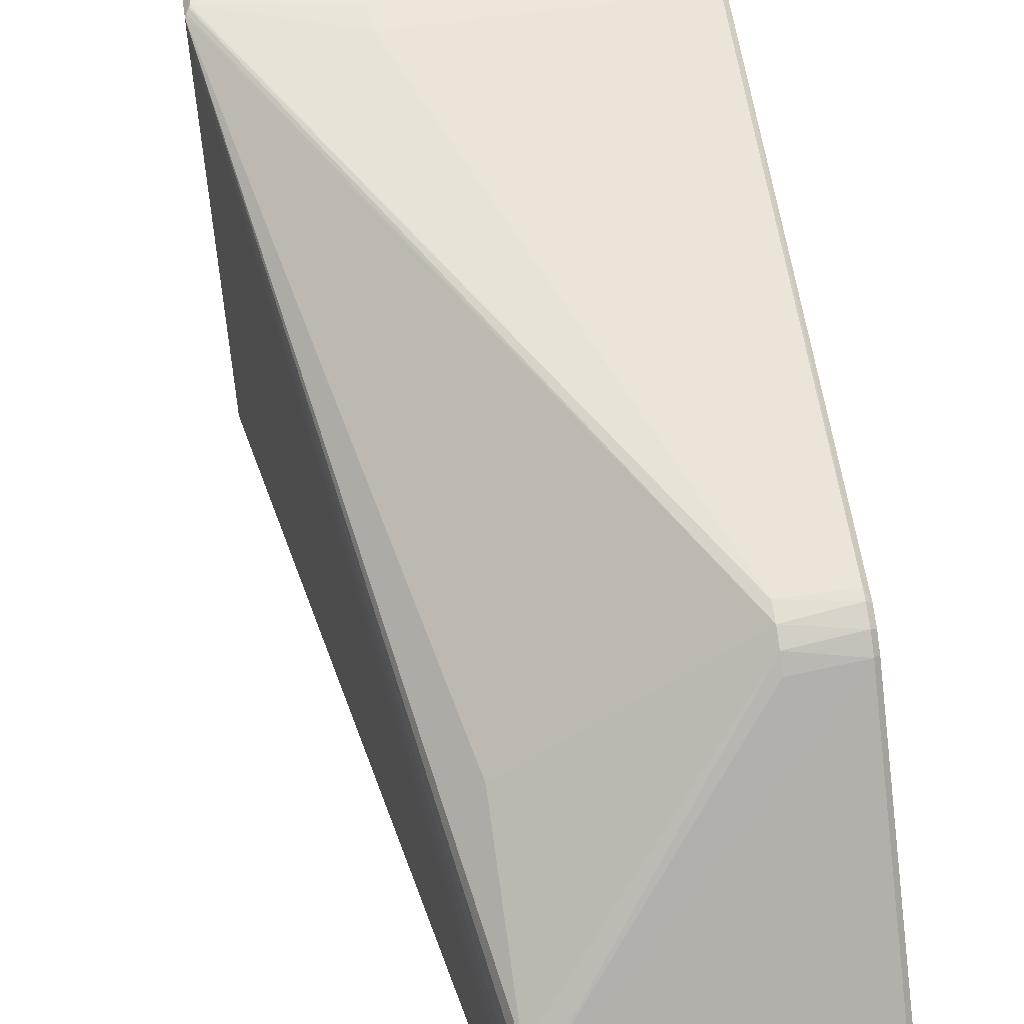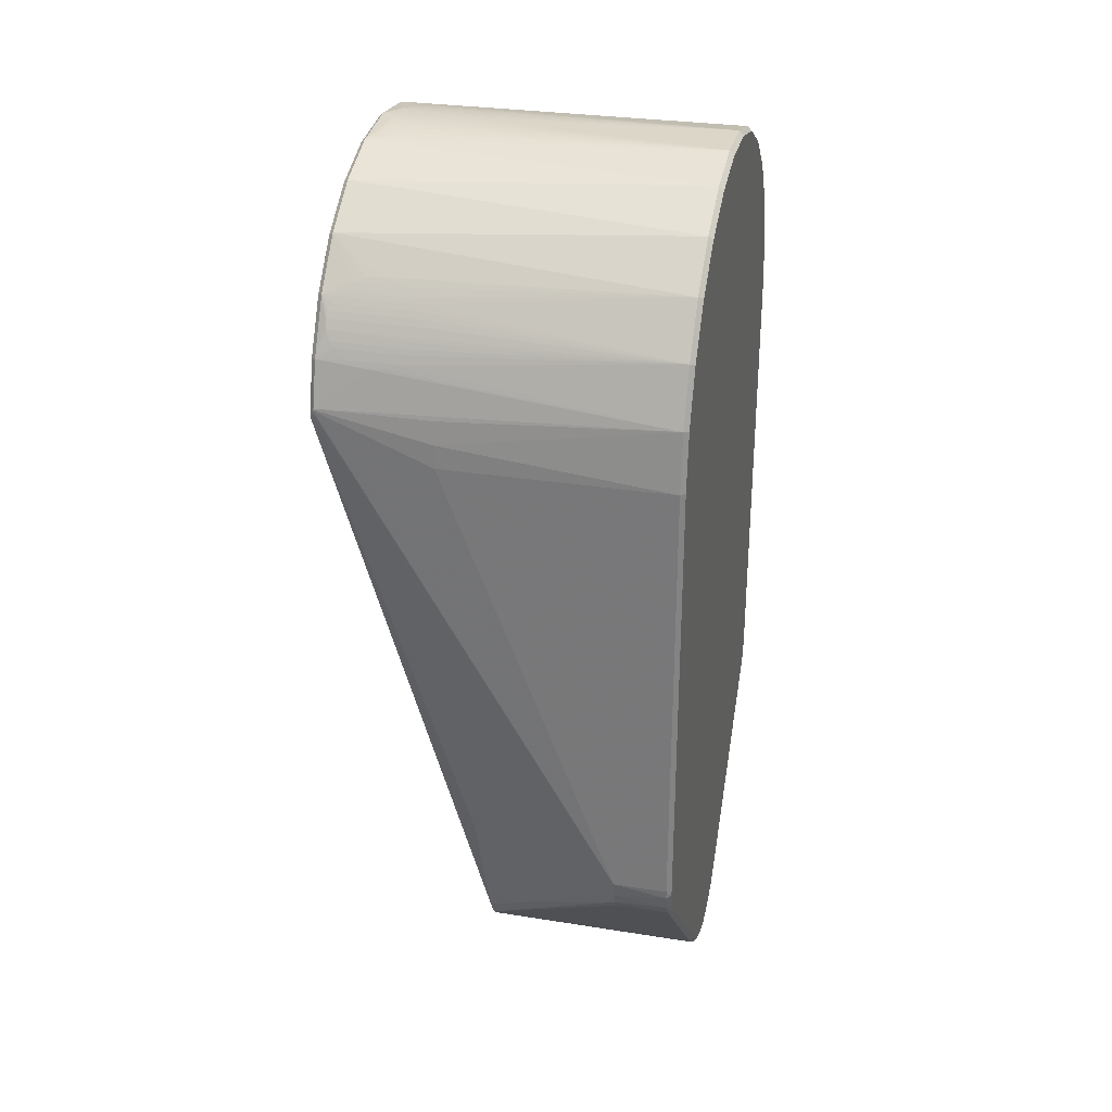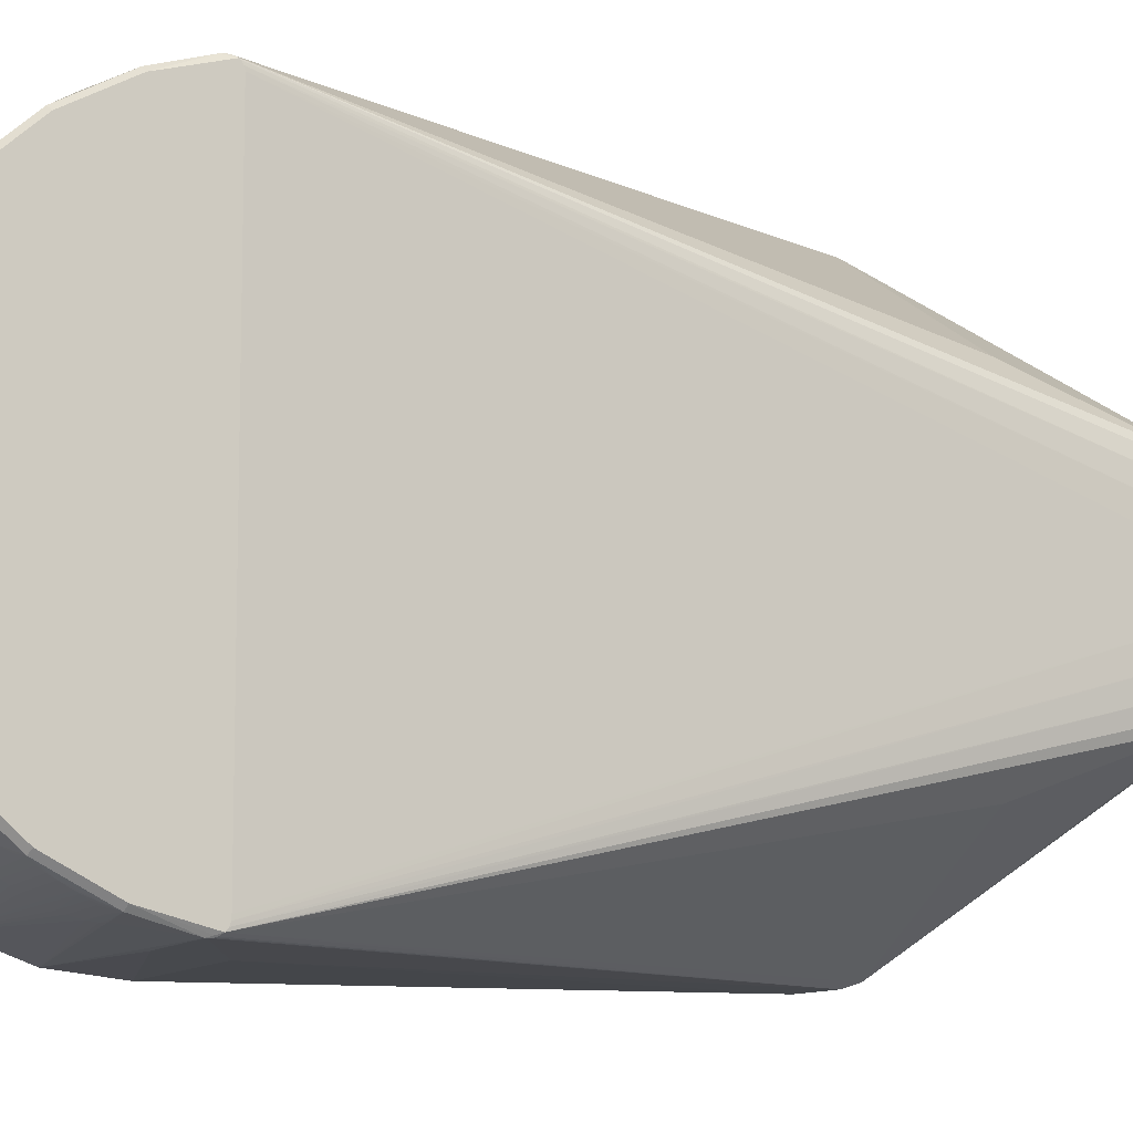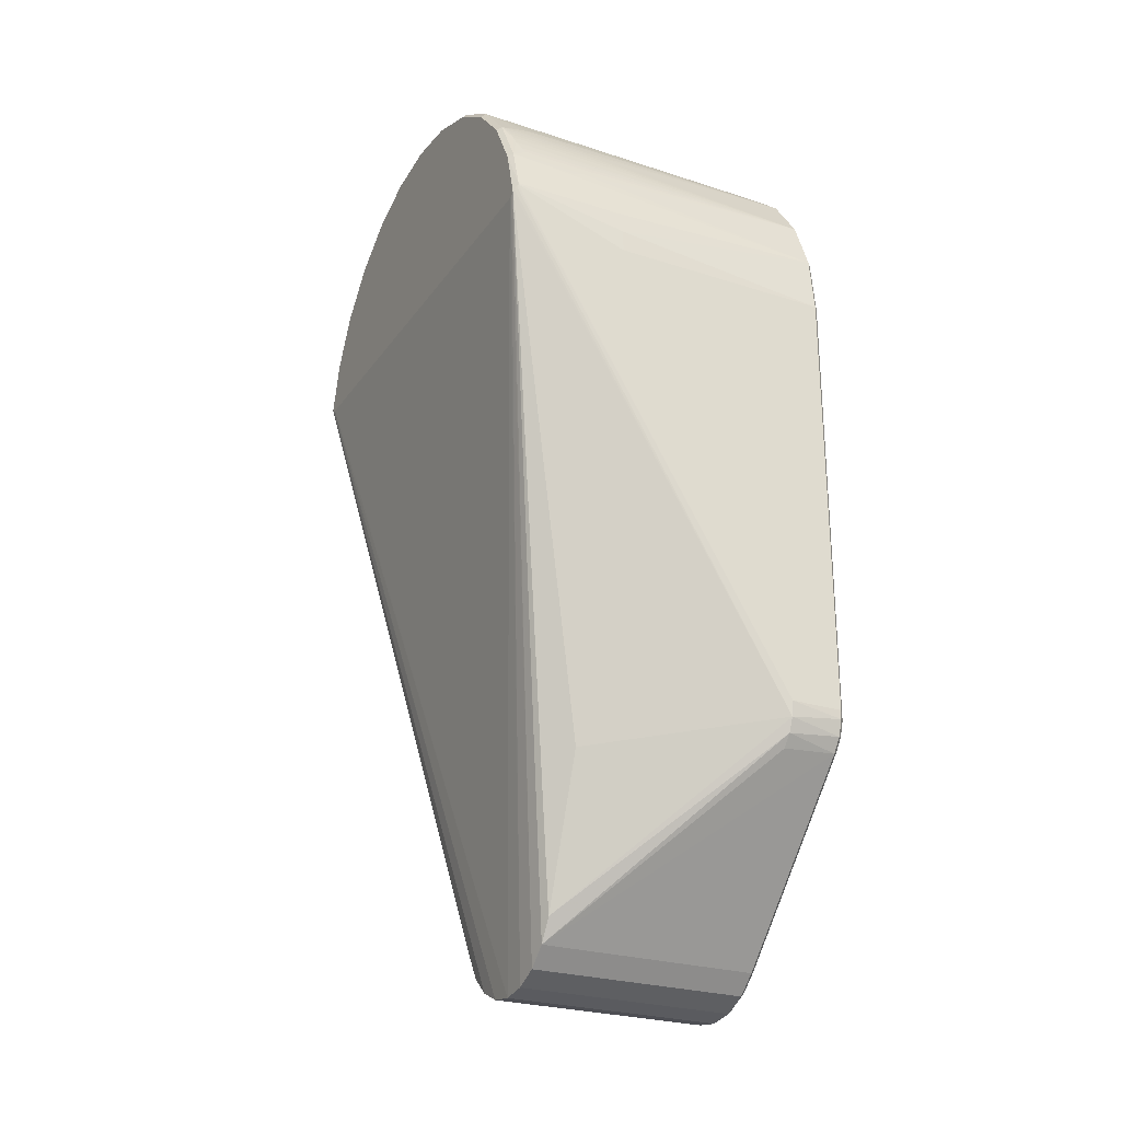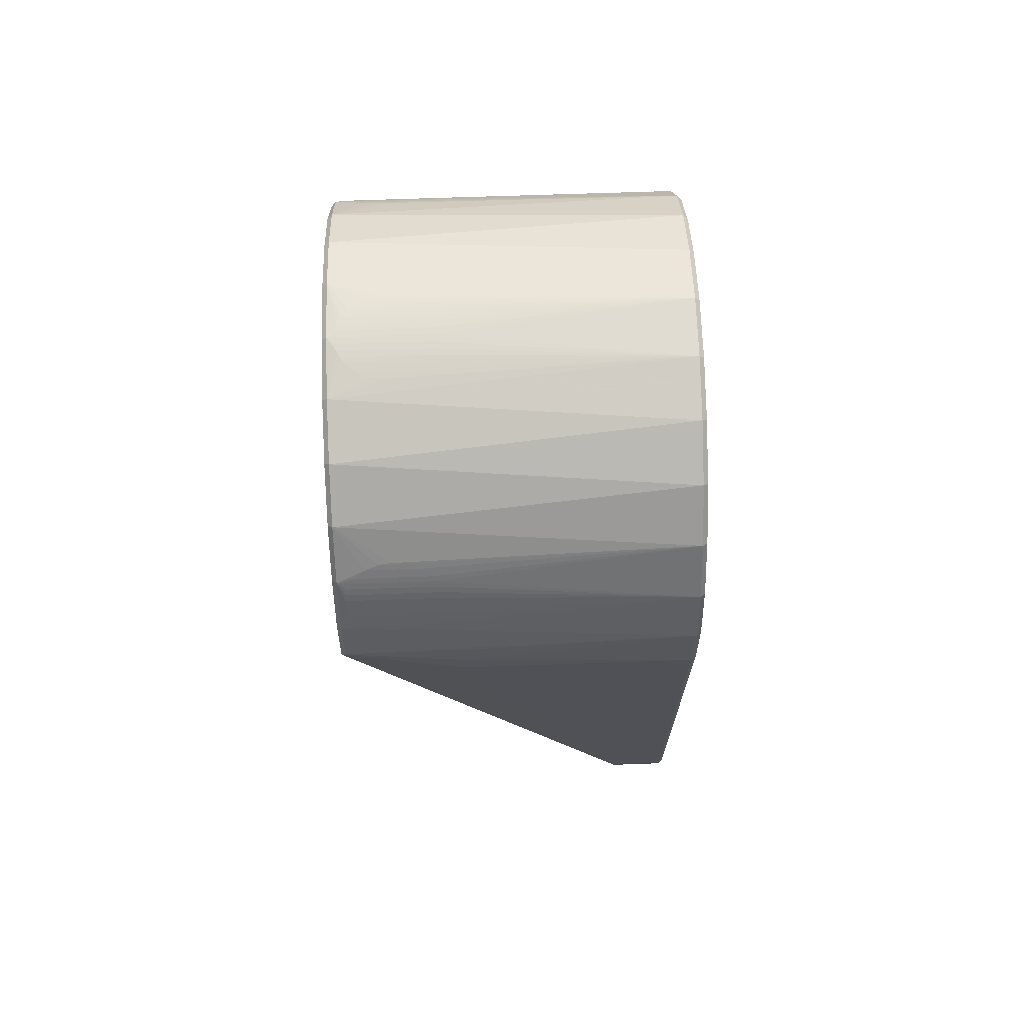
<metadata>
{"format":"obj","ext":"obj","renderer":"f3d","projection":"perspective","resolution":1024,"background":"white","views":[{"elev":59.2,"azim":171.4,"up":"+Y"},{"elev":30.0,"azim":-166.9,"up":"+Z"},{"elev":-9.8,"azim":69.2,"up":"+Y"},{"elev":-25.9,"azim":152.9,"up":"+Z"},{"elev":69.4,"azim":178.0,"up":"+Z"}]}
</metadata>
<code>
v 0.00445 -0.0106 0
v 0.00445 -0.0106 -0.01962
v 0.00445 -0.01052 -0.02024
v 0.00445 -0.01029 0.002537
v 0.00445 -0.01027 -0.02081
v 0.00445 -0.009884 -0.02129
v 0.00445 -0.009386 0.004926
v 0.00445 -0.007934 0.007029
v 0.00445 -0.006022 0.008724
v 0.00445 -0.003759 0.009911
v 0.00445 -0.002976 -0.02869
v 0.00445 -0.002139 -0.02945
v 0.00445 -0.001278 0.01052
v 0.00445 -0.001117 -0.02994
v 0.00445 0 -0.0301
v 0.00445 0.001117 -0.02994
v 0.00445 0.001278 0.01052
v 0.00445 0.002139 -0.02945
v 0.00445 0.002976 -0.02869
v 0.00445 0.003759 0.009911
v 0.00445 0.006022 0.008724
v 0.00445 0.007934 0.007029
v 0.00445 0.009386 0.004926
v 0.00445 0.009994 -0.02118
v 0.00445 0.01029 0.002537
v 0.00445 0.01037 -0.02062
v 0.00445 0.01057 -0.01998
v 0.00445 0.01058 -0.01931
v 0.00445 0.0106 0
v 0.00465 -0.0108 0
v 0.00465 -0.0108 -0.01962
v 0.00465 -0.01075 -0.02001
v 0.00465 -0.01071 -0.02029
v 0.00465 -0.01049 0.002585
v 0.00465 -0.01044 -0.02091
v 0.00465 -0.01013 -0.0213
v 0.00465 -0.01002 -0.02144
v 0.00465 -0.009563 0.005019
v 0.00465 -0.008084 0.007162
v 0.00465 -0.006135 0.008888
v 0.00465 -0.00383 0.0101
v 0.00465 -0.00313 -0.02882
v 0.00465 -0.00225 -0.02962
v 0.00465 -0.001302 0.01072
v 0.00465 -0.001175 -0.03013
v 0.00465 0 -0.0303
v 0.00465 0.001175 -0.03013
v 0.00465 0.001302 0.01072
v 0.00465 0.00225 -0.02962
v 0.00465 0.00313 -0.02882
v 0.00465 0.00383 0.0101
v 0.00465 0.006135 0.008888
v 0.00465 0.008084 0.007162
v 0.00465 0.009563 0.005019
v 0.00465 0.01014 -0.02131
v 0.00465 0.01042 -0.0209
v 0.00465 0.01049 0.002585
v 0.00465 0.01055 -0.02071
v 0.00465 0.01068 -0.02028
v 0.00465 0.01077 -0.02001
v 0.00465 0.0108 -0.01962
v 0.00465 0.0108 0
v 0.007 -0.01078 -0.01928
v 0.007 -0.01077 -0.02001
v 0.007 -0.01055 -0.02071
v 0.007 -0.01014 -0.02131
v 0.007 0.01002 -0.02144
v 0.007 0.01044 -0.02091
v 0.007 0.01071 -0.02029
v 0.007 0.0108 -0.01962
v 0.01455 -0.0108 0
v 0.01455 -0.01061 0.002007
v 0.01455 -0.006155 -0.02137
v 0.01455 -0.003741 -0.0278
v 0.01455 -0.00313 -0.02882
v 0.01455 -0.00225 -0.02962
v 0.01455 -0.001175 -0.03013
v 0.01455 0 -0.0303
v 0.01455 0.001175 -0.03013
v 0.01455 0.00225 -0.02962
v 0.01455 0.00313 -0.02882
v 0.01455 0.003741 -0.0278
v 0.01455 0.006155 -0.02137
v 0.01455 0.01061 0.002007
v 0.01455 0.01075 0.001008
v 0.01455 0.0108 0
v 0.01525 -0.009353 0.0054
v 0.01525 0 0.0108
v 0.01525 0.009353 0.0054
v 0.01528 -0.009194 0.005667
v 0.01528 0.0003114 0.0108
v 0.01528 -0.0003126 0.0108
v 0.01528 0.009193 0.005669
v 0.01536 -0.009032 0.005922
v 0.01536 -0.0006127 0.01078
v 0.01536 0.0006127 0.01078
v 0.01536 0.009032 0.005922
v 0.01536 0.009644 0.004861
v 0.0155 -0.008876 0.006153
v 0.0155 0.0008904 0.01076
v 0.0155 0.009767 0.004611
v 0.0155 -0.009767 0.00461
v 0.0155 -0.0008906 0.01076
v 0.0155 0.008876 0.006153
v 0.01568 -0.009871 0.004383
v 0.01568 -0.008731 0.006357
v 0.01568 -0.00114 0.01074
v 0.01568 0.008731 0.006357
v 0.01568 0.009871 0.004383
v 0.01584 0.001302 0.01072
v 0.01614 -0.01002 0.004021
v 0.01614 -0.008494 0.006671
v 0.01614 -0.00153 0.01069
v 0.01614 0.00153 0.01069
v 0.01614 0.008494 0.006671
v 0.01614 0.01002 0.004021
v 0.01668 -0.01011 0.0038
v 0.01668 -0.008345 0.006855
v 0.01668 -0.001764 0.01066
v 0.01668 0.001764 0.01066
v 0.01668 0.008345 0.006855
v 0.01668 0.01011 0.0038
v 0.01725 -0.01014 0.003726
v 0.01725 -0.008295 0.006916
v 0.01725 -0.001842 0.01064
v 0.01725 0.001842 0.01064
v 0.01725 0.008295 0.006916
v 0.01725 0.01014 0.003726
v 0.01782 -0.01011 0.0038
v 0.01782 -0.008345 0.006855
v 0.01782 -0.001764 0.01066
v 0.01782 0.001764 0.01066
v 0.01782 0.008345 0.006855
v 0.01782 0.01011 0.0038
v 0.01836 -0.01002 0.004021
v 0.01836 -0.008494 0.006671
v 0.01836 -0.00153 0.01069
v 0.01836 0.00153 0.01069
v 0.01836 0.008494 0.006671
v 0.01836 0.01002 0.004021
v 0.01863 0.001302 0.01072
v 0.01866 -0.001302 0.01072
v 0.0188 -0.001128 0.01074
v 0.01882 -0.009871 0.004383
v 0.01882 -0.008731 0.006357
v 0.01882 0.00114 0.01074
v 0.01882 0.008731 0.006357
v 0.01882 0.009871 0.004383
v 0.019 -0.008876 0.006153
v 0.019 0.0008906 0.01076
v 0.019 0.009767 0.00461
v 0.019 -0.009767 0.004611
v 0.019 -0.0008904 0.01076
v 0.019 0.008876 0.006153
v 0.01912 0.00964 0.004865
v 0.01914 -0.009644 0.004861
v 0.01914 -0.009032 0.005922
v 0.01914 -0.0006127 0.01078
v 0.01914 0.0006127 0.01078
v 0.01914 0.009032 0.005922
v 0.01919 -0.009563 0.005019
v 0.01919 0.009563 0.005019
v 0.01922 -0.009193 0.005669
v 0.01922 0.0003126 0.0108
v 0.01922 -0.0003114 0.0108
v 0.01922 0.009194 0.005667
v 0.01925 -0.009353 0.0054
v 0.01925 0.009353 0.0054
v 0.01955 -0.01061 0.002007
v 0.01955 -0.01006 0.00392
v 0.01955 -0.009495 0.004983
v 0.01955 -0.008844 0.006199
v 0.01955 -0.008026 0.00711
v 0.01955 -0.007118 0.008122
v 0.01955 -0.006091 0.008824
v 0.01955 -0.004985 0.009581
v 0.01955 -0.003802 0.01003
v 0.01955 -0.002566 0.01049
v 0.01955 -0.001293 0.01064
v 0.01955 0 0.0108
v 0.01955 0.001293 0.01064
v 0.01955 0.002566 0.01049
v 0.01955 0.003802 0.01003
v 0.01955 0.004985 0.009581
v 0.01955 0.006091 0.008824
v 0.01955 0.007118 0.008122
v 0.01955 0.008026 0.00711
v 0.01955 0.008844 0.006199
v 0.01955 0.009495 0.004983
v 0.01955 0.01006 0.00392
v 0.01955 0.01061 0.002007
v 0.01955 0.01062 0.001961
v 0.01956 -0.01062 0.001929
v 0.01956 0.01062 0.001914
v 0.01957 -0.01062 0.001852
v 0.01958 0.01062 0.00184
v 0.0196 -0.0106 0.001773
v 0.0196 0.0106 0.00177
v 0.01964 -0.01057 0.001702
v 0.01965 -0.01055 0.001789
v 0.01965 0.01055 0.001741
v 0.01969 0.01054 0.001637
v 0.01975 -0.01049 0.001574
v 0.01975 -0.01048 0.00157
v 0.01975 -0.01036 0.001477
v 0.01975 -0.01022 0.001424
v 0.01975 -0.01006 0.001418
v 0.01975 -0.009877 0.003848
v 0.01975 -0.00868 0.006084
v 0.01975 -0.006986 0.007972
v 0.01975 -0.004892 0.009404
v 0.01975 -0.002518 0.0103
v 0.01975 0 0.0106
v 0.01975 0.002518 0.0103
v 0.01975 0.004892 0.009404
v 0.01975 0.006986 0.007972
v 0.01975 0.00868 0.006084
v 0.01975 0.009877 0.003848
v 0.01975 0.01017 0.001417
v 0.01975 0.01031 0.001453
v 0.01975 0.01044 0.001529
v 0.01975 0.01048 0.00157
f 204 65 73
f 64 65 204
f 74 73 65
f 204 73 74
f 30 34 1
f 65 64 33
f 85 86 62
f 27 28 61
f 62 61 29
f 61 28 29
f 206 78 207
f 71 30 31
f 71 64 193
f 193 30 71
f 39 8 38
f 209 210 174
f 179 213 180
f 213 179 212
f 212 179 178
f 48 100 146
f 182 126 132
f 48 126 182
f 46 45 14
f 75 74 65
f 75 76 204
f 204 74 75
f 43 14 45
f 1 34 4
f 34 38 4
f 62 29 57
f 57 85 62
f 57 84 85
f 78 206 77
f 207 78 219
f 78 79 219
f 204 76 205
f 76 77 205
f 205 77 206
f 63 64 71
f 71 31 63
f 63 31 64
f 32 33 64
f 64 31 32
f 3 33 32
f 3 32 2
f 2 32 31
f 199 64 204
f 34 30 72
f 30 193 72
f 124 174 39
f 39 38 99
f 174 136 173
f 173 209 174
f 44 41 178
f 39 174 40
f 40 176 41
f 41 44 10
f 10 40 41
f 96 100 48
f 120 126 48
f 132 126 120
f 114 120 48
f 85 84 191
f 84 57 191
f 214 215 184
f 100 96 159
f 138 182 132
f 46 14 15
f 42 75 66
f 66 75 65
f 14 43 12
f 12 43 42
f 12 42 11
f 37 6 11
f 11 42 37
f 42 66 37
f 65 33 35
f 35 66 65
f 7 38 8
f 7 4 38
f 184 52 51
f 48 182 51
f 21 52 53
f 53 52 186
f 220 219 79
f 68 58 69
f 203 199 204
f 195 193 64
f 118 124 39
f 130 136 174
f 174 124 130
f 124 118 130
f 39 99 106
f 94 99 38
f 38 90 94
f 34 72 169
f 169 72 193
f 99 94 157
f 212 176 211
f 174 210 211
f 177 212 178
f 177 176 212
f 178 41 177
f 41 176 177
f 13 10 44
f 40 10 9
f 9 8 39
f 39 40 9
f 48 44 88
f 86 85 194
f 194 70 86
f 187 186 217
f 213 214 181
f 180 213 181
f 181 214 182
f 181 159 180
f 182 159 181
f 183 214 184
f 182 214 183
f 184 51 183
f 183 51 182
f 150 182 146
f 150 159 182
f 150 146 100
f 100 159 150
f 146 182 141
f 182 138 141
f 5 33 3
f 5 35 33
f 20 17 48
f 48 51 20
f 20 51 52
f 52 21 20
f 127 186 133
f 53 186 127
f 185 52 184
f 185 186 52
f 184 215 185
f 215 186 185
f 25 57 29
f 22 21 53
f 54 109 116
f 116 57 54
f 54 25 23
f 57 25 54
f 23 22 54
f 54 22 53
f 16 47 46
f 46 15 16
f 49 16 18
f 47 16 49
f 26 55 24
f 26 58 56
f 56 55 26
f 56 58 68
f 68 55 56
f 67 68 81
f 81 55 67
f 67 55 68
f 60 27 61
f 61 70 60
f 70 69 60
f 81 68 82
f 68 69 82
f 82 69 83
f 123 117 34
f 129 117 123
f 34 169 123
f 64 199 197
f 197 195 64
f 39 106 112
f 112 118 39
f 87 90 38
f 204 208 200
f 208 169 200
f 200 169 193
f 193 195 200
f 195 197 200
f 200 203 204
f 199 203 200
f 200 197 199
f 170 169 208
f 170 208 209
f 209 171 170
f 170 117 129
f 129 123 170
f 170 123 169
f 163 94 90
f 163 157 94
f 125 44 178
f 174 211 175
f 175 211 176
f 175 40 174
f 176 40 175
f 180 159 164
f 164 159 96
f 128 191 57
f 85 191 192
f 192 194 85
f 198 69 70
f 133 186 139
f 139 186 187
f 216 186 215
f 216 217 186
f 110 141 138
f 48 146 110
f 146 141 110
f 36 5 6
f 6 37 36
f 35 5 36
f 36 37 66
f 66 35 36
f 50 49 18
f 50 55 81
f 80 81 221
f 221 220 80
f 80 220 79
f 59 69 58
f 59 60 69
f 59 58 26
f 26 27 59
f 27 60 59
f 38 105 102
f 102 105 144
f 144 170 152
f 152 102 144
f 135 170 144
f 99 157 149
f 90 87 167
f 167 163 90
f 161 170 167
f 167 170 171
f 172 171 209
f 209 173 172
f 172 167 171
f 163 167 172
f 157 163 172
f 172 149 157
f 136 145 172
f 172 173 136
f 99 149 172
f 172 145 106
f 172 106 99
f 158 179 180
f 178 179 158
f 158 153 178
f 44 142 107
f 91 164 96
f 91 96 48
f 48 88 91
f 91 88 180
f 180 164 91
f 109 54 101
f 122 57 116
f 122 128 57
f 70 194 196
f 196 198 70
f 69 198 202
f 121 127 133
f 53 127 121
f 104 154 97
f 53 108 104
f 104 54 53
f 97 54 104
f 115 108 53
f 53 121 115
f 190 218 191
f 217 218 190
f 140 148 190
f 191 128 190
f 116 140 190
f 190 122 116
f 97 154 160
f 93 54 97
f 97 160 93
f 93 160 166
f 19 50 18
f 19 24 55
f 55 50 19
f 161 38 156
f 156 170 161
f 156 152 170
f 38 102 156
f 102 152 156
f 111 105 38
f 117 170 111
f 170 135 111
f 111 38 34
f 34 117 111
f 178 142 137
f 92 88 44
f 44 107 103
f 103 107 153
f 143 107 142
f 153 107 143
f 143 142 178
f 178 153 143
f 98 54 162
f 98 101 54
f 151 190 148
f 101 98 151
f 151 148 109
f 109 101 151
f 191 218 222
f 221 81 222
f 81 82 222
f 222 82 83
f 83 69 222
f 69 202 222
f 187 217 188
f 166 160 188
f 188 160 154
f 188 147 139
f 188 139 187
f 108 147 188
f 154 104 188
f 188 104 108
f 128 122 134
f 134 190 128
f 122 190 134
f 54 93 89
f 89 93 166
f 131 125 178
f 178 137 131
f 165 158 180
f 165 92 158
f 180 88 165
f 88 92 165
f 158 92 95
f 153 158 95
f 95 103 153
f 95 92 44
f 44 103 95
f 162 190 155
f 190 151 155
f 155 98 162
f 155 151 98
f 201 192 191
f 191 222 201
f 194 192 201
f 201 196 194
f 198 196 201
f 201 202 198
f 201 222 202
f 168 190 162
f 166 188 168
f 168 89 166
f 119 113 44
f 44 125 119
f 125 131 119
f 190 168 189
f 189 168 188
f 217 190 189
f 189 188 217
f 43 75 42
f 76 75 43
f 76 43 77
f 77 43 45
f 77 45 46
f 46 78 77
f 62 86 70
f 70 61 62
f 2 30 1
f 2 31 30
f 120 114 138
f 132 120 138
f 47 78 46
f 47 79 78
f 48 17 13
f 13 44 48
f 112 130 118
f 136 130 112
f 136 112 145
f 145 112 106
f 116 109 148
f 148 140 116
f 110 138 114
f 110 114 48
f 49 50 80
f 80 50 81
f 79 47 80
f 47 49 80
f 167 87 38
f 167 38 161
f 115 121 133
f 133 139 115
f 147 115 139
f 108 115 147
f 8 9 19
f 1 4 19
f 18 16 19
f 21 22 19
f 19 7 8
f 19 27 26
f 19 29 28
f 19 2 1
f 28 27 19
f 17 20 19
f 11 6 19
f 19 12 11
f 3 2 19
f 19 13 17
f 19 15 14
f 14 12 19
f 4 7 19
f 19 5 3
f 19 25 29
f 10 13 19
f 19 9 10
f 6 5 19
f 19 20 21
f 23 25 19
f 19 22 23
f 19 16 15
f 26 24 19
f 111 135 144
f 144 105 111
f 44 113 137
f 137 142 44
f 222 214 213
f 222 211 210
f 213 212 222
f 204 205 222
f 222 208 204
f 222 206 207
f 210 209 222
f 222 220 221
f 207 219 222
f 222 205 206
f 209 208 222
f 215 214 222
f 219 220 222
f 212 211 222
f 222 216 215
f 222 218 217
f 217 216 222
f 54 89 168
f 162 54 168
f 119 137 113
f 119 131 137

</code>
